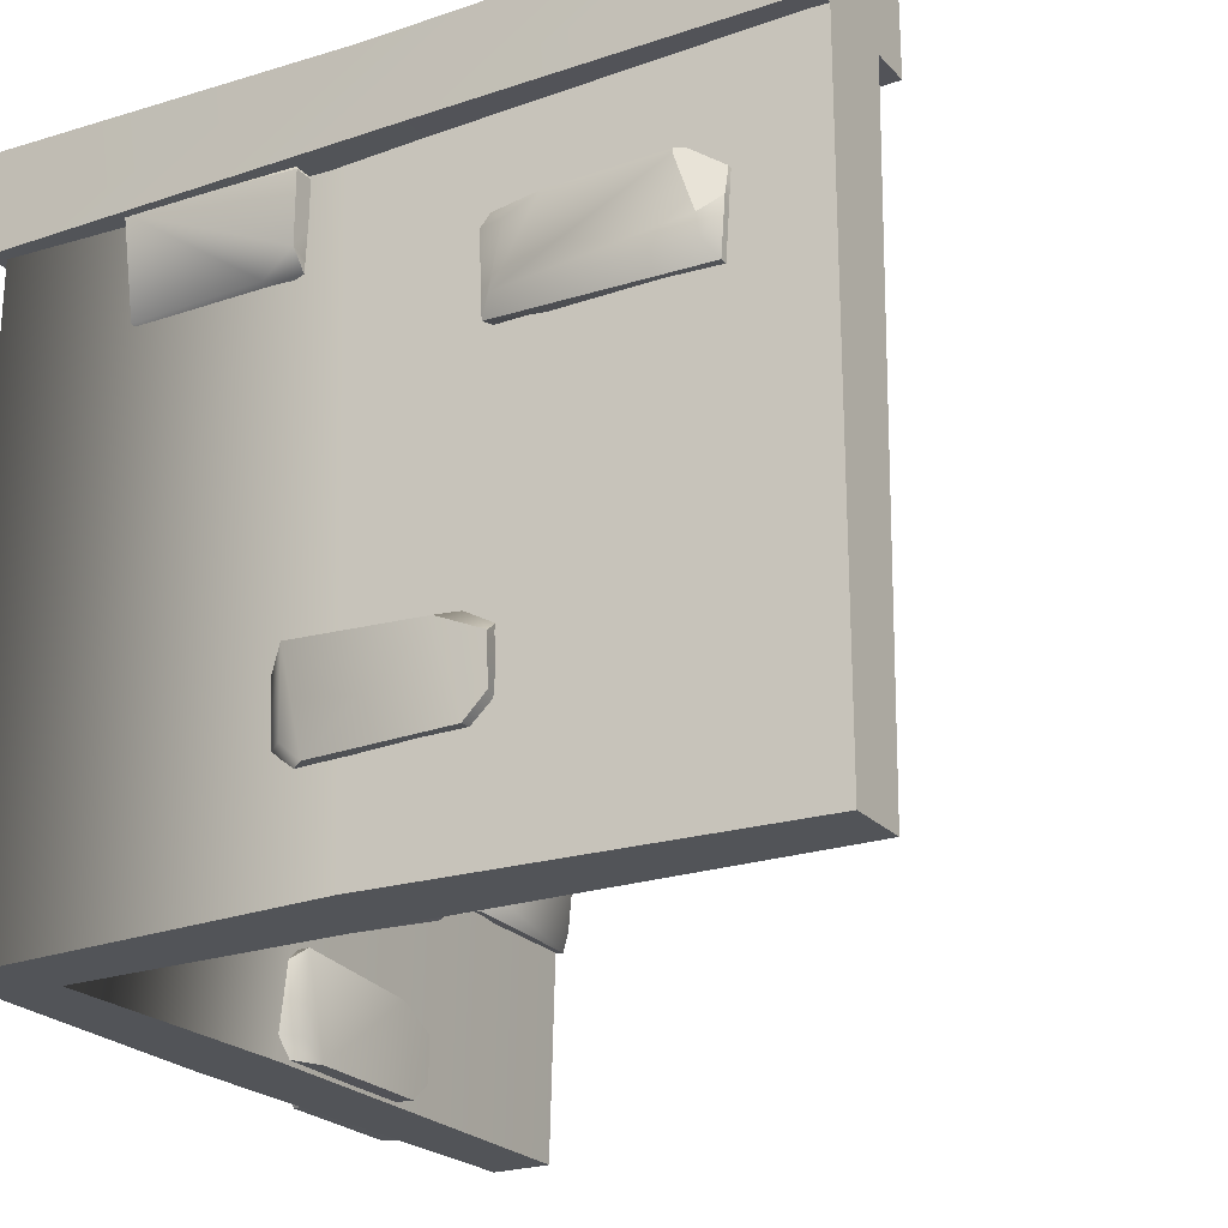
<metadata>
{"format":"obj","ext":"obj","renderer":"f3d","projection":"perspective","resolution":1024,"background":"white","views":[{"elev":-23.1,"azim":31.0,"up":"+Y"}]}
</metadata>
<code>
g Wall_Corner_02
v 0.7753 1.631 3.826
v 0.8032 1.273 3.826
v 0.8569 1.193 3.9
v 0.1397 1.266 0.04321
v 0.1101 1.639 -0.01873
v 0.07566 1.176 -0.009014
v -0.06514 3.582 3.15
v 0.2186 3.698 3.073
v 0.2616 3.607 3.136
v -0.4067 1.272 3.281
v -0.3447 1.642 3.343
v -0.3508 1.177 3.333
v -0.1498 2.937 -0.04636
v -0.4146 3.076 0.06062
v -0.4707 2.989 -0.001361
v -0.1049 2.395 1.064
v -0.1094 2.369 1.038
v -0.1353 2.373 1.063
v 0.3452 3.544 4.109
v 0.4326 3.67 4.338
v 0.3811 3.571 4.378
v 4.016 -9.192e-08 4.277
v 4.016 3.693 4.277
v 4.016 3.693 3.825
v 4.016 4.707e-07 3.924
v 4.016 4.707e-07 3.924
v 4.016 3.693 3.825
v 1.521 3.687 3.768
v 1.775 0.005557 3.97
v 0.1333 3.691 3.873
v 0.006628 0.00101 4
v 0.6555 1.737 3.849
v 0.174 1.689 3.791
v 0.1761 1.664 3.79
v 0.7753 1.631 3.826
v 0.8793 1.787 3.952
v 0.8866 1.67 3.892
v 0.8569 1.193 3.9
v 0.8032 1.273 3.826
v 0.05881 1.173 3.931
v 0.1143 1.377 3.845
v 0.1036 1.26 3.867
v 0.8569 1.193 3.9
v 0.05881 1.173 3.931
v 0.05881 1.187 4.066
v 0.3436 1.195 4.066
v 0.5476 1.23 4.066
v 0.8358 1.234 4.066
v 0.05881 1.187 4.066
v 0.05881 1.173 3.931
v 0.04468 1.473 3.907
v 0.03812 1.629 4.066
v 0.03812 1.614 3.913
v 0.8866 1.67 3.892
v 0.8569 1.193 3.9
v 0.8358 1.234 4.066
v 0.8793 1.798 4.066
v 0.8793 1.787 3.952
v 0.1036 1.26 3.867
v 0.1143 1.377 3.845
v 0.04468 1.473 3.907
v 0.05881 1.173 3.931
v 1.142 0.4005 3.881
v 1.144 0.4753 3.981
v 1.164 0.4855 4.124
v 1.136 0.1591 3.881
v 1.185 0.1116 4.124
v 1.241 0.04816 3.881
v 1.236 0.05752 4.124
v 2.12 0.1339 3.981
v 2.128 0.4501 3.981
v 2.023 0.5611 3.881
v 2.012 0.1366 3.881
v 1.901 0.03125 3.863
v 2.118 0.05002 4.081
v 1.361 0.5069 3.863
v 1.241 0.04816 3.881
v 1.142 0.4005 3.881
v 1.136 0.1591 3.881
v 1.901 0.03125 3.863
v 2.119 0.04999 4.124
v 2.118 0.05002 4.081
v 1.921 0.05407 4.124
v 1.236 0.05752 4.124
v 1.241 0.04816 3.881
v 2.979 3.043 3.883
v 2.963 3.014 4.119
v 2.635 3.043 4.119
v 2.358 3.021 4.119
v 2.346 2.988 3.841
v 2.986 2.371 3.893
v 2.45 2.372 4.119
v 2.967 2.36 4.119
v 2.454 2.402 3.861
v 2.308 2.379 3.911
v 2.314 2.504 3.8
v 2.299 2.379 4.095
v 2.313 2.376 4.119
v 3.019 2.943 3.847
v 2.314 2.902 3.8
v 2.314 2.504 3.8
v 2.454 2.402 3.861
v 2.986 2.371 3.893
v 2.314 2.504 3.8
v 2.314 2.902 3.8
v 2.296 2.902 4.119
v 2.297 2.405 4.119
v 2.308 2.379 3.911
v 2.299 2.379 4.095
v 2.313 2.376 4.119
v 2.346 2.988 3.841
v 2.358 3.021 4.119
v 2.296 2.902 4.119
v 2.314 2.902 3.8
v 2.979 3.043 3.883
v 2.346 2.988 3.841
v 2.314 2.902 3.8
v 3.019 2.943 3.847
v 2.986 2.371 3.893
v 2.967 2.36 4.119
v 3.005 2.426 4.119
v 3.019 2.943 3.847
v 3.028 2.917 4.119
v 0.1421 1.742 4.066
v 0.03812 1.629 4.066
v 0.03812 1.614 3.913
v 0.1421 1.692 3.82
v 0.6555 1.737 3.849
v 0.174 1.689 3.791
v 0.4211 1.768 4.066
v 0.7211 1.777 4.066
v 0.8793 1.798 4.066
v 0.8793 1.787 3.952
v 2.118 0.05002 4.081
v 2.119 0.04999 4.124
v 2.131 0.4501 4.124
v 2.12 0.1339 3.981
v 2.128 0.4501 3.981
v 2.131 0.4501 4.124
v 2.059 0.5376 4.124
v 2.023 0.5611 3.881
v 2.128 0.4501 3.981
v 2.059 0.5376 4.124
v 1.637 0.5709 4.124
v 2.023 0.5611 3.881
v 1.254 0.5452 3.981
v 1.361 0.5069 3.863
v 1.254 0.5584 4.124
v 1.142 0.4005 3.881
v 1.164 0.4855 4.124
v 1.144 0.4753 3.981
v 3.028 2.917 4.119
v 2.963 3.014 4.119
v 2.979 3.043 3.883
v 3.019 2.943 3.847
v 1.775 0.005557 3.97
v 4.016 -9.192e-08 4.277
v 4.016 4.707e-07 3.924
v 1.775 0.005557 4.422
v 0.006628 0.00101 4
v -0.3534 9.375e-06 4.36
v 1.521 3.687 4.22
v 4.016 3.693 3.825
v 4.016 3.693 4.277
v 1.521 3.687 3.768
v -0.353 3.693 4.36
v 0.1333 3.691 3.873
v 1.775 0.005557 4.422
v 4.016 3.693 4.277
v 4.016 -9.192e-08 4.277
v 1.521 3.687 4.22
v -0.3534 9.375e-06 4.36
v -0.353 3.693 4.36
v -0.3533 7.918e-07 0
v 0.0365 0.005557 2.489
v -0 7.918e-07 6.104e-07
v -0.4158 0.005557 2.489
v -0.3534 9.375e-06 4.36
v 0.006628 0.00101 4
v -0.3533 3.693 0
v 0.09898 3.693 0
v 0.239 3.687 2.234
v -0.2133 3.687 2.234
v 0.1333 3.691 3.873
v -0.353 3.693 4.36
v -0.3533 7.918e-07 0
v -0.3533 3.693 0
v -0.2133 3.687 2.234
v -0.4158 0.005557 2.489
v -0.353 3.693 4.36
v -0.3534 9.375e-06 4.36
v -0 7.918e-07 6.104e-07
v 0.09898 3.693 0
v -0.3533 3.693 0
v -0.3533 7.918e-07 0
v 0.1066 1.172 0.8754
v 0.07566 1.176 -0.009014
v -0.05947 1.19 -0.008618
v -0.05947 1.19 0.3071
v -0.05947 1.221 0.534
v -0.05947 1.216 0.8533
v 0.07566 1.176 -0.009014
v 0.1101 1.639 -0.01873
v -0.05947 1.657 -0.01823
v -0.05947 1.19 -0.008618
v 0.05437 1.798 0.9181
v 0.1146 1.674 0.9226
v 0.1066 1.172 0.8754
v -0.05947 1.216 0.8533
v -0.05947 1.809 0.9185
v 0.1397 1.266 0.04321
v 0.219 1.713 0.09868
v 0.1101 1.639 -0.01873
v 0.1802 1.258 0.8184
v 0.07566 1.176 -0.009014
v 0.1578 1.752 0.6687
v 0.1066 1.172 0.8754
v 0.1809 1.637 0.7982
v 0.05437 1.798 0.9181
v 0.1146 1.674 0.9226
v 0.02606 0.4642 1.347
v -0.1173 0.4754 1.37
v -0.1173 0.08587 1.406
v 0.1261 0.3861 1.347
v 0.1261 0.1341 1.347
v 0.1261 0.02123 1.475
v -0.1173 0.03086 1.469
v 0.02606 0.1341 2.513
v 0.02606 0.4642 2.513
v 0.1261 0.5771 2.385
v 0.1261 0.1341 2.385
v 0.1436 0.02123 2.257
v -0.07394 0.0466 2.513
v 0.1436 0.5029 1.603
v 0.1261 0.02123 1.475
v 0.1261 0.3861 1.347
v 0.1261 0.1341 1.347
v 0.1436 0.02123 2.257
v -0.1173 0.0466 2.514
v -0.07394 0.0466 2.513
v -0.1173 0.04555 2.279
v -0.1173 0.03086 1.469
v 0.1261 0.02123 1.475
v 0.2062 3.065 3.109
v -0.06514 3.026 2.321
v -0.06514 3.053 3.08
v 0.2449 3.055 2.326
v -0.06514 3.02 2.121
v 0.1848 3.023 2.113
v -0.03698 3.022 2.099
v 0.3177 3.141 2.116
v 0.2616 3.607 3.136
v 0.3177 3.516 2.101
v 0.3177 3.141 2.116
v 0.2449 3.055 2.326
v 0.2062 3.065 3.109
v 0.1848 3.023 2.113
v 0.3177 3.141 2.116
v 0.3177 3.516 2.101
v -0.06514 3.515 2.075
v -0.03698 3.022 2.099
v -0.06514 3.046 2.095
v -0.06514 3.02 2.121
v 0.2693 3.599 2.145
v -0.06514 3.632 2.161
v -0.06514 3.515 2.075
v 0.3177 3.516 2.101
v 0.2186 3.698 3.073
v 0.2693 3.599 2.145
v 0.3177 3.516 2.101
v 0.2616 3.607 3.136
v 0.2062 3.065 3.109
v -0.06514 3.053 3.08
v -0.06514 3.118 3.135
v 0.2616 3.607 3.136
v -0.06514 3.582 3.15
v 0.2186 3.698 3.073
v -0.06514 3.632 2.161
v 0.2693 3.599 2.145
v -0.06514 3.673 2.568
v -0.06514 3.67 3.05
v -0.06514 3.582 3.15
v -0.05947 1.772 0.1004
v -0.05947 1.657 -0.01823
v 0.1101 1.639 -0.01873
v 0.219 1.713 0.09868
v -0.05947 1.791 0.4101
v 0.1578 1.752 0.6687
v -0.05947 1.792 0.7426
v -0.05947 1.809 0.9185
v 0.05437 1.798 0.9181
v -0.1173 0.4642 2.516
v 0.02606 0.4642 2.513
v 0.02606 0.1341 2.513
v -0.07394 0.0466 2.513
v -0.1173 0.0466 2.514
v -0.1173 0.4642 2.516
v 0.1261 0.5771 2.385
v 0.02606 0.4642 2.513
v -0.1173 0.5536 2.429
v -0.1173 0.5771 1.927
v 0.1436 0.5029 1.603
v 0.02606 0.54 1.475
v 0.1261 0.3861 1.347
v -0.1173 0.5538 1.475
v 0.02606 0.4642 1.347
v -0.1173 0.4754 1.37
v 0.0365 0.005557 2.489
v 0.09898 3.693 0
v -0 7.918e-07 6.104e-07
v 0.239 3.687 2.234
v 0.006628 0.00101 4
v 0.1333 3.691 3.873
v 0.1143 1.377 3.845
v 0.1761 1.664 3.79
v 0.174 1.689 3.791
v 0.1421 1.692 3.82
v 0.03812 1.614 3.913
v 0.04468 1.473 3.907
v -0.382 1.176 2.449
v -0.3508 1.177 3.333
v -0.215 1.18 3.333
v -0.215 1.179 3.017
v -0.2123 1.21 2.79
v -0.2127 1.206 2.471
v -0.3508 1.177 3.333
v -0.3447 1.642 3.343
v -0.1743 1.644 3.342
v -0.215 1.18 3.333
v -0.2127 1.206 2.471
v -0.161 1.797 2.406
v -0.2754 1.795 2.406
v -0.382 1.176 2.449
v -0.3462 1.676 2.401
v -0.4067 1.272 3.281
v -0.4468 1.725 3.225
v -0.3447 1.642 3.343
v -0.4478 1.268 2.506
v -0.3508 1.177 3.333
v -0.3825 1.758 2.655
v -0.382 1.176 2.449
v -0.4155 1.645 2.526
v -0.2754 1.795 2.406
v -0.3462 1.676 2.401
v -0.4852 0.1341 1.775
v -0.4852 0.3861 1.775
v -0.3852 0.4642 1.775
v -0.2418 0.4754 1.752
v -0.2418 0.08587 1.716
v -0.4852 0.02123 1.647
v -0.2418 0.03086 1.653
v -0.3852 0.1341 0.6086
v -0.3852 0.4642 0.6086
v -0.4852 0.5771 0.7368
v -0.4852 0.1341 0.7368
v -0.5027 0.02123 0.865
v -0.2852 0.0466 0.6086
v -0.5027 0.5029 1.519
v -0.4852 0.02123 1.647
v -0.4852 0.3861 1.775
v -0.4852 0.1341 1.775
v -0.5027 0.02123 0.865
v -0.2418 0.0466 0.6073
v -0.2852 0.0466 0.6086
v -0.2418 0.04555 0.8426
v -0.2418 0.03086 1.653
v -0.4852 0.02123 1.647
v -0.4607 2.444 0.0219
v -0.1262 2.376 0.8267
v -0.1899 2.408 0.02704
v -0.4319 2.432 0.8498
v -0.1094 2.369 1.038
v -0.3565 2.393 1.069
v -0.4784 2.522 1.077
v -0.1353 2.373 1.063
v -0.4707 2.989 -0.001361
v -0.4444 2.896 1.093
v -0.4784 2.522 1.077
v -0.4319 2.432 0.8498
v -0.4607 2.444 0.0219
v -0.4444 2.896 1.093
v -0.0623 2.861 1.086
v -0.1049 2.395 1.064
v -0.1353 2.373 1.063
v -0.3565 2.393 1.069
v -0.4784 2.522 1.077
v -0.3929 2.975 1.043
v -0.05964 2.978 0.9946
v -0.0623 2.861 1.086
v -0.4444 2.896 1.093
v -0.4146 3.076 0.06062
v -0.3929 2.975 1.043
v -0.4444 2.896 1.093
v -0.4707 2.989 -0.001361
v -0.4607 2.444 0.0219
v -0.1899 2.408 0.02704
v -0.1889 2.474 -0.03
v -0.4707 2.989 -0.001361
v -0.1498 2.937 -0.04636
v -0.4146 3.076 0.06062
v -0.05964 2.978 0.9946
v -0.3929 2.975 1.043
v -0.09134 3.022 0.5667
v -0.1334 3.023 0.05945
v -0.1498 2.937 -0.04636
v -0.1642 1.759 3.224
v -0.1743 1.644 3.342
v -0.3447 1.642 3.343
v -0.4468 1.725 3.225
v -0.1626 1.778 2.914
v -0.3825 1.758 2.655
v -0.1625 1.779 2.581
v -0.161 1.797 2.406
v -0.2754 1.795 2.406
v -0.2852 0.0466 0.6086
v -0.2418 0.0466 0.6073
v -0.2418 0.4642 0.6053
v -0.3852 0.4642 0.6086
v -0.3852 0.1341 0.6086
v -0.2418 0.4642 0.6053
v -0.4852 0.5771 0.7368
v -0.3852 0.4642 0.6086
v -0.2418 0.5536 0.6929
v -0.2418 0.5771 1.194
v -0.5027 0.5029 1.519
v -0.2418 0.5538 1.647
v -0.3852 0.54 1.647
v -0.2418 0.4754 1.752
v -0.4852 0.3861 1.775
v -0.3852 0.4642 1.775
v 2.677 2.985 4.382
v 3.362 2.942 4.444
v 3.359 2.918 4.448
v 2.467 2.525 4.445
v 3.447 2.627 4.417
v 2.506 2.882 4.414
v 2.358 3.026 4.275
v 2.348 2.915 4.345
v 2.39 2.439 4.379
v 3.526 2.417 4.35
v 3.462 2.508 4.406
v 3.546 2.717 4.347
v 2.39 2.439 4.379
v 3.526 2.417 4.35
v 3.526 2.418 4.214
v 3.121 2.426 4.213
v 2.831 2.461 4.21
v 2.42 2.466 4.21
v 3.526 2.418 4.214
v 3.526 2.417 4.35
v 3.546 2.717 4.347
v 3.556 2.859 4.175
v 3.556 2.857 4.329
v 2.348 2.915 4.345
v 2.39 2.439 4.379
v 2.42 2.466 4.21
v 2.358 3.028 4.16
v 2.358 3.026 4.275
v 2.487 0.9895 4.441
v 2.485 1.069 4.341
v 2.461 1.08 4.197
v 2.494 0.7319 4.441
v 2.437 0.6812 4.197
v 2.371 0.6135 4.441
v 2.377 0.6235 4.197
v 1.341 0.705 4.341
v 1.332 1.042 4.341
v 1.455 1.161 4.441
v 1.468 0.7079 4.441
v 1.598 0.5955 4.458
v 1.344 0.6155 4.241
v 2.23 1.103 4.458
v 2.371 0.6135 4.441
v 2.487 0.9895 4.441
v 2.494 0.7319 4.441
v 1.598 0.5955 4.458
v 1.343 0.6155 4.197
v 1.344 0.6155 4.241
v 1.575 0.6198 4.197
v 2.377 0.6235 4.197
v 2.371 0.6135 4.441
v 0.4223 2.999 4.328
v 1.134 3 4.04
v 0.4296 2.987 4.101
v 1.15 3.03 4.297
v 1.342 3.007 4.045
v 1.32 3.004 4.023
v 1.345 3.007 4.23
v 0.3811 3.571 4.378
v 1.347 3.529 4.34
v 1.347 3.131 4.34
v 1.15 3.03 4.297
v 0.4223 2.999 4.328
v 1.345 3.007 4.23
v 1.347 3.131 4.34
v 1.347 3.529 4.34
v 1.343 3.529 4.021
v 1.342 3.033 4.021
v 1.345 3.007 4.23
v 1.342 3.007 4.045
v 1.32 3.004 4.023
v 1.299 3.615 4.304
v 1.259 3.648 4.029
v 1.343 3.529 4.021
v 1.347 3.529 4.34
v 0.4326 3.67 4.338
v 1.299 3.615 4.304
v 1.347 3.529 4.34
v 0.3811 3.571 4.378
v 0.4223 2.999 4.328
v 0.4296 2.987 4.101
v 0.377 3.054 4.106
v 0.3811 3.571 4.378
v 0.3452 3.544 4.109
v 0.4326 3.67 4.338
v 1.259 3.648 4.029
v 1.299 3.615 4.304
v 0.881 3.67 4.062
v 0.435 3.642 4.101
v 0.3452 3.544 4.109
v 3.408 2.971 4.165
v 3.556 2.859 4.175
v 3.556 2.857 4.329
v 3.408 2.943 4.415
v 2.677 2.985 4.382
v 3.362 2.942 4.444
v 3.011 2.997 4.163
v 2.584 3.007 4.162
v 2.358 3.028 4.16
v 2.358 3.026 4.275
v 1.344 0.6155 4.241
v 1.343 0.6155 4.197
v 1.329 1.042 4.197
v 1.341 0.705 4.341
v 1.332 1.042 4.341
v 1.329 1.042 4.197
v 1.413 1.136 4.197
v 1.455 1.161 4.441
v 1.332 1.042 4.341
v 1.413 1.136 4.197
v 1.908 1.171 4.197
v 1.455 1.161 4.441
v 2.356 1.158 4.197
v 2.356 1.144 4.341
v 2.461 1.08 4.197
v 2.23 1.103 4.458
v 2.485 1.069 4.341
v 2.487 0.9895 4.441
v 3.408 2.943 4.415
v 3.556 2.857 4.329
v 3.546 2.717 4.347
v 3.447 2.627 4.417
v 3.359 2.918 4.448
v 3.362 2.942 4.444
v 4.016 4.006 3.606
v 4.016 4.006 4.4
v 1.723 4.04 4.399
v 1.723 4.04 3.544
v -0.4143 4.04 4.535
v 0.2071 4.04 3.737
v 4.016 3.516 3.606
v 4.016 4.006 3.606
v 1.723 4.04 3.544
v 1.978 3.546 3.571
v 0.2071 4.04 3.737
v 0.1962 3.549 3.748
v 4.016 3.516 4.389
v 4.016 4.006 4.4
v 4.016 4.006 3.606
v 4.016 3.516 3.606
v 1.978 3.546 4.399
v 4.016 4.006 4.4
v 4.016 3.516 4.389
v 1.723 4.04 4.399
v -0.4143 3.551 4.436
v -0.4143 4.04 4.535
v 0.3196 3.516 5.493e-06
v 0.3196 4.006 2.441e-06
v -0.476 4.006 3.052e-06
v -0.4651 3.516 3.662e-06
v -0.4143 3.551 4.436
v -0.4446 4.006 2.335
v -0.4143 4.04 4.535
v -0.4446 3.537 2.335
v -0.4651 3.516 3.662e-06
v -0.476 4.006 3.052e-06
v -0.4143 4.04 4.535
v -0.4446 4.006 2.335
v 0.351 4.006 2.297
v 0.2071 4.04 3.737
v 0.2071 4.04 3.737
v 0.351 4.006 2.297
v 0.3401 3.535 2.303
v 0.1962 3.549 3.748
v 0.1962 3.549 3.748
v 0.3401 3.535 2.303
v -0.4446 3.537 2.335
v -0.4143 3.551 4.436
v 0.351 4.006 2.297
v -0.4446 4.006 2.335
v -0.476 4.006 3.052e-06
v 0.3196 4.006 2.441e-06
v 0.3401 3.535 2.303
v 0.351 4.006 2.297
v 0.3196 4.006 2.441e-06
v 0.3196 3.516 5.493e-06
v -0.4446 3.537 2.335
v 0.3401 3.535 2.303
v 0.3196 3.516 5.493e-06
v -0.4651 3.516 3.662e-06
v 4.016 3.516 3.606
v 1.978 3.546 3.571
v 1.978 3.546 4.399
v 4.016 3.516 4.389
v 1.978 3.546 4.399
v 1.978 3.546 3.571
v 0.1962 3.549 3.748
v -0.4143 3.551 4.436
g Wall_Corner_02_0
f 3 2 1
f 6 5 4
f 9 8 7
f 12 11 10
f 15 14 13
f 18 17 16
f 21 20 19
f 24 23 22
f 25 24 22
f 28 27 26
f 29 28 26
f 30 28 29
f 31 30 29
f 34 33 32
f 34 32 35
f 32 36 35
f 36 37 35
f 37 38 35
f 35 39 34
f 38 40 39
f 41 34 39
f 40 42 39
f 42 41 39
f 45 44 43
f 46 45 43
f 47 46 43
f 48 47 43
f 51 50 49
f 49 52 51
f 52 53 51
f 56 55 54
f 54 57 56
f 54 58 57
f 61 60 59
f 62 61 59
f 65 64 63
f 65 63 66
f 66 67 65
f 66 68 67
f 68 69 67
f 72 71 70
f 73 72 70
f 74 73 70
f 73 74 72
f 75 74 70
f 74 76 72
f 77 76 74
f 78 76 77
f 79 78 77
f 82 81 80
f 81 83 80
f 80 83 84
f 85 80 84
f 88 87 86
f 89 88 86
f 90 89 86
f 93 92 91
f 92 94 91
f 95 94 92
f 94 95 96
f 92 97 95
f 92 98 97
f 101 100 99
f 102 101 99
f 103 102 99
f 106 105 104
f 107 106 104
f 107 104 108
f 108 109 107
f 109 110 107
f 113 112 111
f 114 113 111
f 117 116 115
f 118 117 115
f 121 120 119
f 119 122 121
f 122 123 121
f 126 125 124
f 127 126 124
f 127 124 128
f 128 129 127
f 124 130 128
f 128 130 131
f 128 131 132
f 133 128 132
f 136 135 134
f 134 137 136
f 137 138 136
f 141 140 139
f 142 141 139
f 145 144 143
f 146 144 145
f 145 147 146
f 146 148 144
f 147 149 146
f 150 148 146
f 149 151 146
f 151 150 146
f 154 153 152
f 155 154 152
f 158 157 156
f 157 159 156
f 156 159 160
f 159 161 160
f 164 163 162
f 163 165 162
f 162 165 166
f 165 167 166
f 170 169 168
f 169 171 168
f 168 171 172
f 171 173 172
f 176 175 174
f 175 177 174
f 178 177 175
f 179 178 175
f 182 181 180
f 183 182 180
f 184 182 183
f 185 184 183
f 188 187 186
f 189 188 186
f 190 188 189
f 191 190 189
f 194 193 192
f 195 194 192
f 198 197 196
f 199 198 196
f 200 199 196
f 201 200 196
f 204 203 202
f 205 204 202
f 208 207 206
f 206 209 208
f 206 210 209
f 213 212 211
f 211 212 214
f 215 211 214
f 212 216 214
f 217 215 214
f 216 218 214
f 217 214 218
f 216 219 218
f 220 217 218
f 219 220 218
f 223 222 221
f 223 221 224
f 224 225 223
f 225 226 223
f 226 227 223
f 230 229 228
f 231 230 228
f 232 231 228
f 231 232 230
f 233 232 228
f 232 234 230
f 235 234 232
f 236 234 235
f 237 236 235
f 240 239 238
f 239 241 238
f 238 241 242
f 243 238 242
f 246 245 244
f 245 247 244
f 247 245 248
f 249 247 248
f 248 250 249
f 247 249 251
f 254 253 252
f 255 254 252
f 256 255 252
f 259 258 257
f 257 260 259
f 257 261 260
f 261 262 260
f 261 263 262
f 266 265 264
f 267 266 264
f 270 269 268
f 271 270 268
f 274 273 272
f 272 275 274
f 275 276 274
f 279 278 277
f 278 280 277
f 280 281 277
f 277 281 282
f 285 284 283
f 286 285 283
f 283 287 286
f 287 288 286
f 288 287 289
f 288 289 290
f 291 288 290
f 294 293 292
f 292 295 294
f 292 296 295
f 299 298 297
f 298 300 297
f 298 301 300
f 301 298 302
f 301 302 303
f 302 304 303
f 303 305 301
f 304 306 303
f 307 305 303
f 306 307 303
f 310 309 308
f 309 311 308
f 308 311 312
f 311 313 312
f 316 315 314
f 314 317 316
f 314 318 317
f 314 319 318
f 322 321 320
f 323 322 320
f 324 323 320
f 325 324 320
f 328 327 326
f 329 328 326
f 332 331 330
f 330 333 332
f 333 334 332
f 337 336 335
f 335 336 338
f 339 335 338
f 336 340 338
f 341 339 338
f 340 342 338
f 341 338 342
f 340 343 342
f 344 341 342
f 343 344 342
f 347 346 345
f 348 347 345
f 345 349 348
f 345 350 349
f 350 351 349
f 354 353 352
f 355 354 352
f 356 355 352
f 355 356 354
f 357 356 352
f 356 358 354
f 359 358 356
f 360 358 359
f 361 360 359
f 364 363 362
f 363 365 362
f 362 365 366
f 367 362 366
f 370 369 368
f 369 371 368
f 371 369 372
f 372 373 371
f 371 373 374
f 372 375 373
f 378 377 376
f 379 378 376
f 380 379 376
f 383 382 381
f 381 384 383
f 381 385 384
f 381 386 385
f 389 388 387
f 390 389 387
f 393 392 391
f 394 393 391
f 397 396 395
f 395 398 397
f 398 399 397
f 402 401 400
f 401 403 400
f 403 404 400
f 400 404 405
f 408 407 406
f 409 408 406
f 406 410 409
f 410 411 409
f 411 410 412
f 411 412 413
f 414 411 413
f 417 416 415
f 415 418 417
f 415 419 418
f 422 421 420
f 421 423 420
f 421 424 423
f 424 421 425
f 425 426 424
f 425 427 426
f 428 426 427
f 425 429 427
f 430 428 427
f 429 430 427
f 433 432 431
f 431 434 433
f 435 433 434
f 431 436 434
f 431 437 436
f 437 438 436
f 438 439 436
f 439 434 436
f 439 440 434
f 441 435 434
f 440 441 434
f 442 435 441
f 440 442 441
f 445 444 443
f 446 445 443
f 447 446 443
f 448 447 443
f 451 450 449
f 449 452 451
f 452 453 451
f 456 455 454
f 454 457 456
f 454 458 457
f 461 460 459
f 461 459 462
f 462 463 461
f 462 464 463
f 464 465 463
f 468 467 466
f 469 468 466
f 470 469 466
f 469 470 468
f 471 470 466
f 470 472 468
f 473 472 470
f 474 472 473
f 475 474 473
f 478 477 476
f 477 479 476
f 476 479 480
f 481 476 480
f 484 483 482
f 483 485 482
f 486 485 483
f 483 487 486
f 486 488 485
f 491 490 489
f 492 491 489
f 493 492 489
f 492 494 491
f 497 496 495
f 498 497 495
f 498 495 499
f 499 500 498
f 500 501 498
f 504 503 502
f 505 504 502
f 508 507 506
f 509 508 506
f 512 511 510
f 510 513 512
f 513 514 512
f 517 516 515
f 516 518 515
f 518 519 515
f 515 519 520
f 523 522 521
f 524 523 521
f 525 524 521
f 525 526 524
f 521 527 525
f 525 527 528
f 525 528 529
f 530 525 529
f 533 532 531
f 531 534 533
f 534 535 533
f 538 537 536
f 539 538 536
f 542 541 540
f 543 541 542
f 542 544 543
f 545 543 544
f 542 546 544
f 547 545 544
f 546 548 544
f 548 547 544
f 551 550 549
f 549 552 551
f 549 553 552
f 549 554 553
f 557 556 555
f 558 557 555
f 559 557 558
f 560 559 558
f 563 562 561
f 564 563 561
f 565 563 564
f 566 565 564
f 569 568 567
f 570 569 567
f 573 572 571
f 572 574 571
f 571 574 575
f 574 576 575
f 579 578 577
f 580 579 577
f 583 582 581
f 582 584 581
f 585 584 582
f 586 585 582
f 589 588 587
f 590 589 587
f 593 592 591
f 594 593 591
f 597 596 595
f 598 597 595
f 601 600 599
f 602 601 599
f 605 604 603
f 606 605 603
f 609 608 607
f 610 609 607
f 613 612 611
f 614 613 611
f 617 616 615
f 618 617 615

</code>
